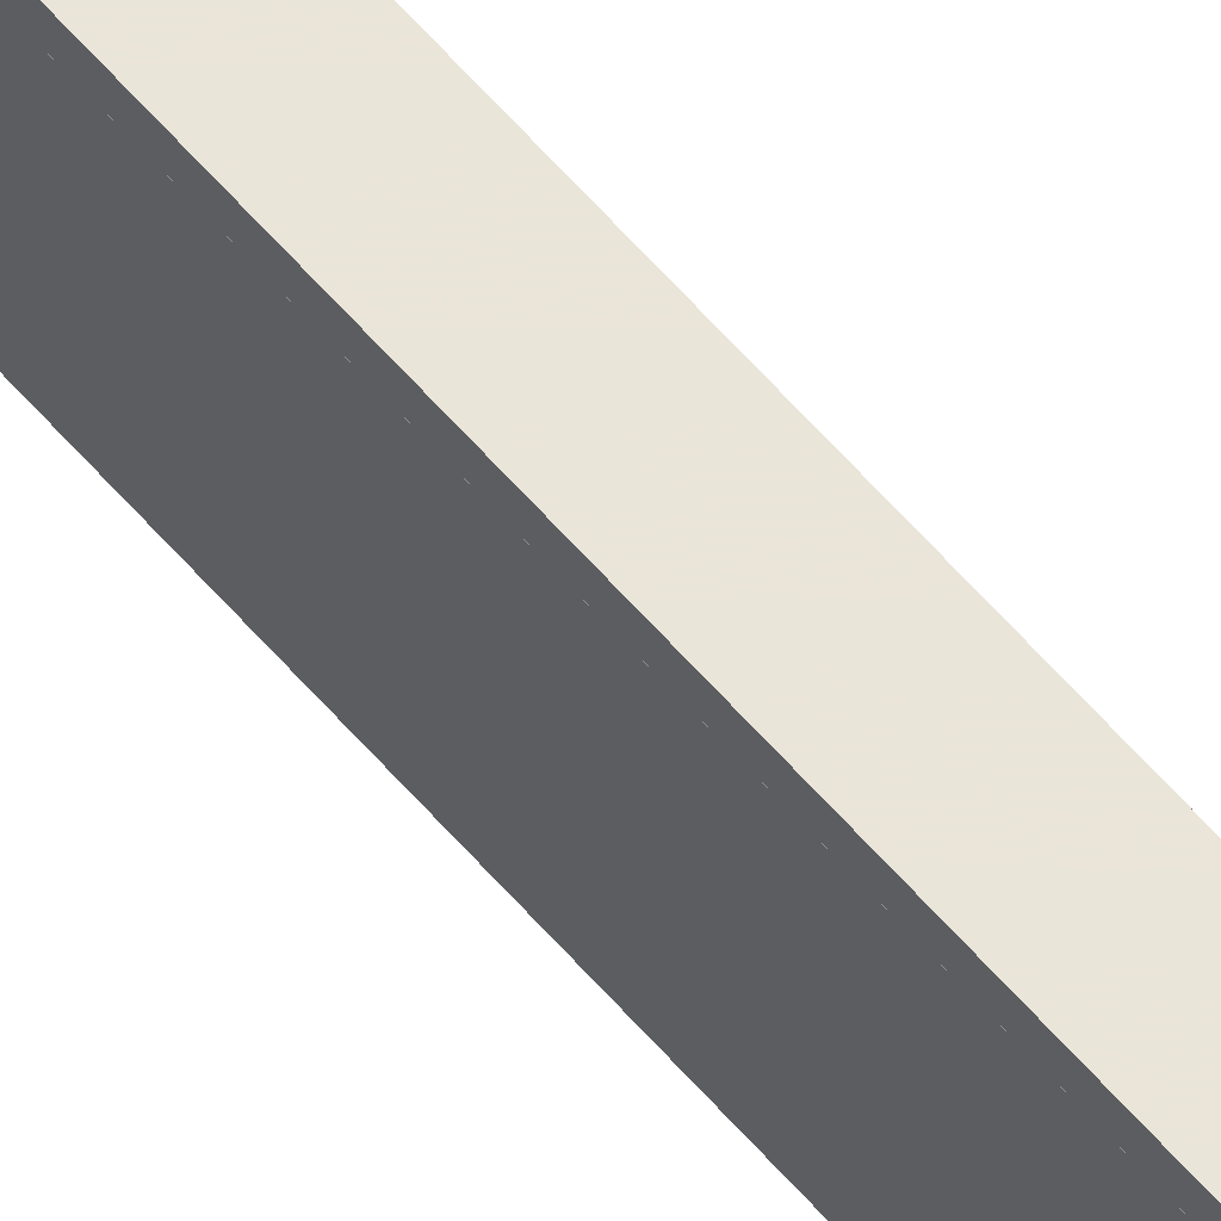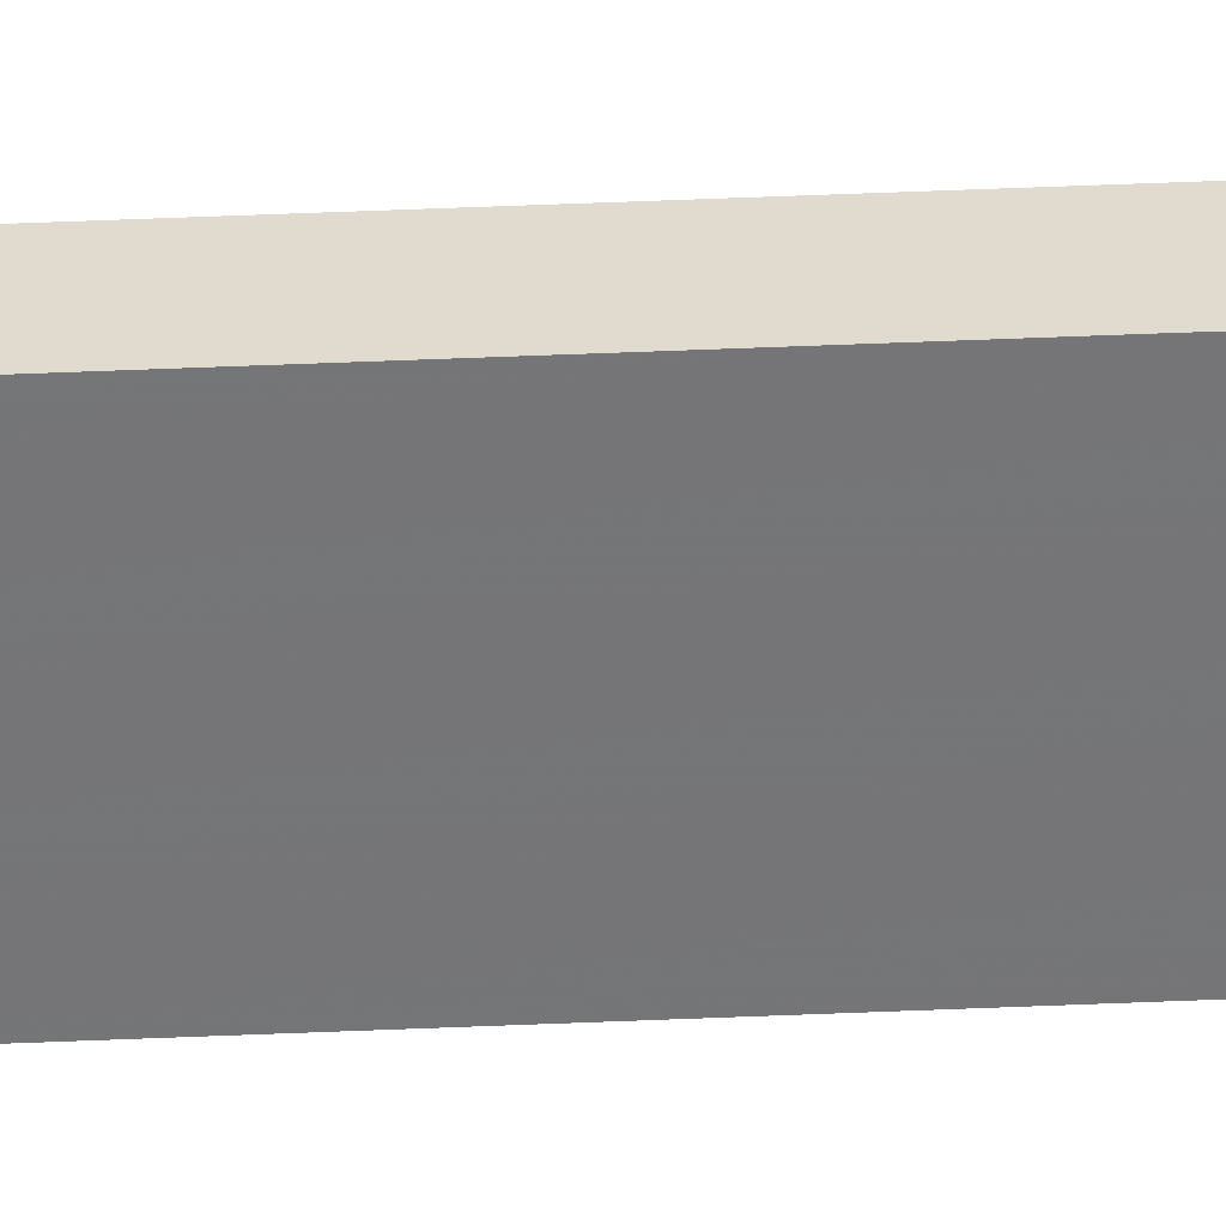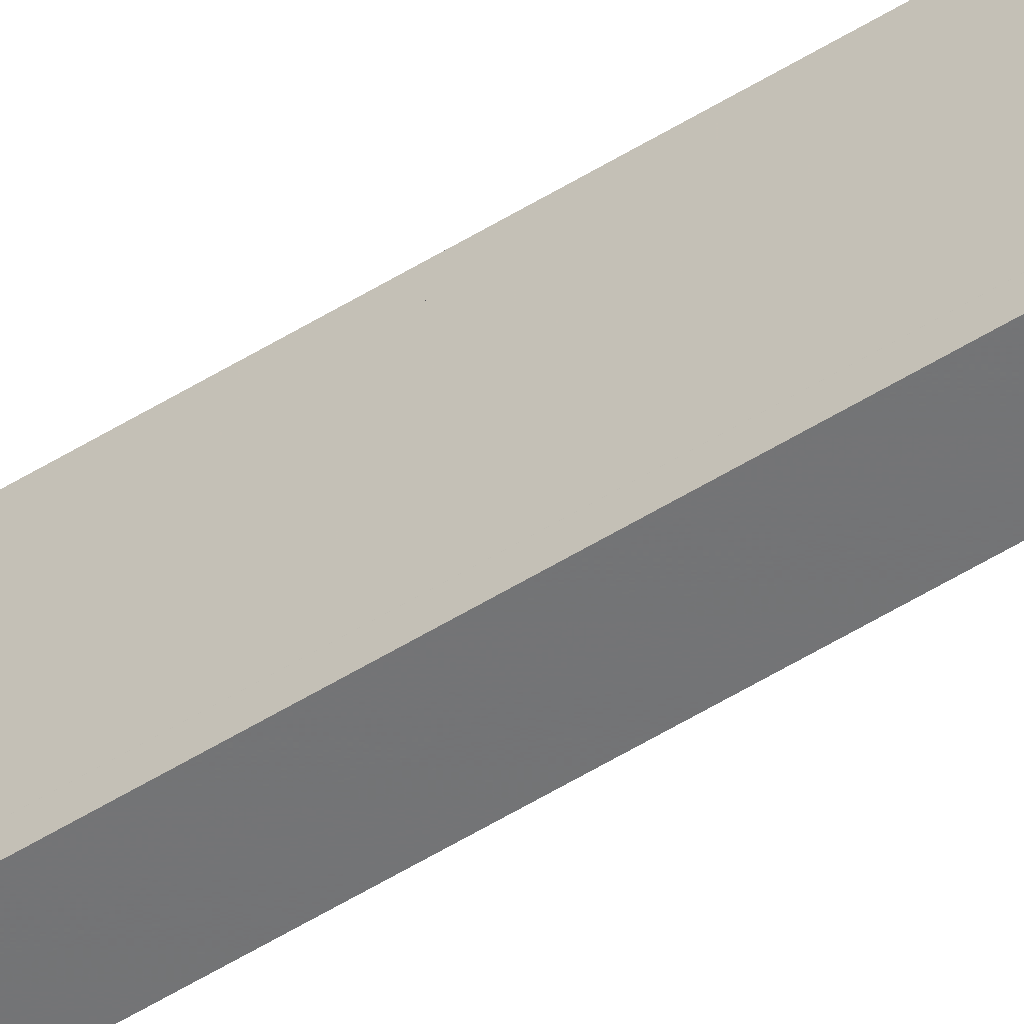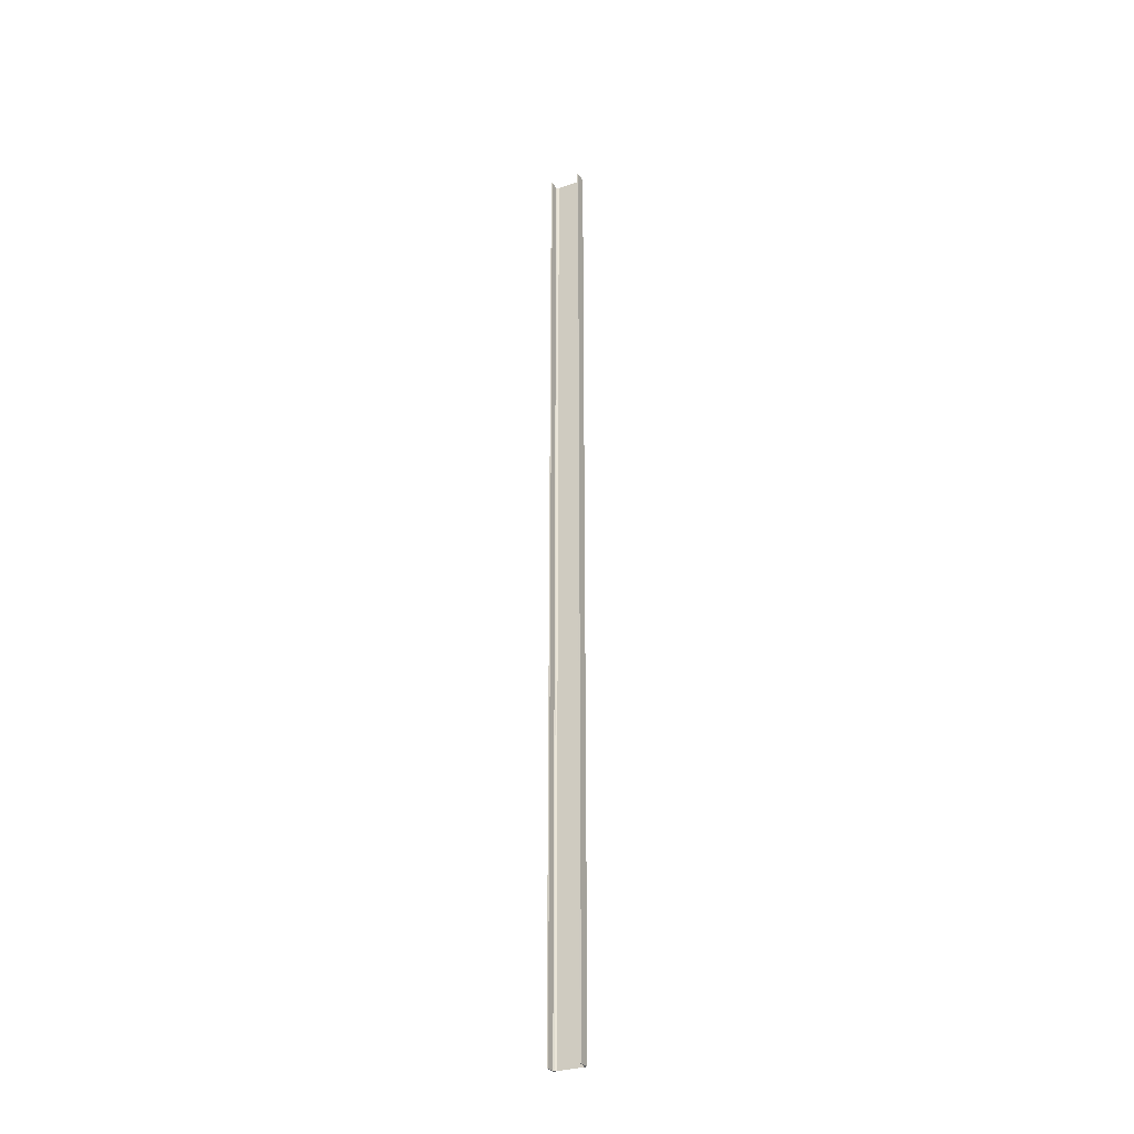
<metadata>
{"format":"obj","ext":"obj","renderer":"f3d","projection":"perspective","resolution":1024,"background":"white","views":[{"elev":58.5,"azim":140.1,"up":"+Z"},{"elev":33.7,"azim":86.3,"up":"+Z"},{"elev":-56.1,"azim":122.8,"up":"+Z"},{"elev":-30.2,"azim":-62.6,"up":"+Y"}]}
</metadata>
<code>
o 410
v 2173 1880 19.71
v 2173 1880 19.72
v 2173 1880 19.71
v 2173 1888 19.71
v 2173 1880 19.71
v 2173 1888 19.71
v 2173 1880 20
v 2173 1888 19.72
v 2173 1888 19.72
v 2173 1888 19.71
v 2173 1880 19.71
v 2173 1880 19.72
v 2173 1888 19.72
v 2173 1880 19.72
v 2173 1880 19.72
v 2173 1888 19.72
v 2173 1880 19.72
v 2173 1880 19.71
v 2173 1888 19.74
v 2173 1888 19.72
v 2173 1888 19.71
v 2173 1888 19.72
v 2173 1880 20
v 2173 1888 20
v 2173 1888 20
v 2173 1880 20
v 2173 1888 19.99
v 2173 1888 20
v 2173 1880 19.99
v 2173 1880 20
v 2173 1888 20
v 2173 1880 19.99
v 2173 1888 19.99
v 2173 1888 19.99
v 2173 1888 19.99
v 2173 1888 19.98
v 2173 1880 19.99
v 2173 1880 19.99
v 2173 1880 19.98
v 2173 1880 19.97
v 2173 1888 19.98
v 2173 1880 19.97
v 2173 1880 19.98
v 2173 1888 20
v 2173 1888 19.98
v 2173 1888 19.97
v 2173 1880 19.97
v 2173 1888 19.97
v 2173 1880 19.74
v 2173 1888 19.74
v 2173 1880 19.72
v 2173 1880 19.74
v 2173 1880 19.71
v 2173 1880 19.72
v 2173 1880 19.74
v 2173 1888 19.72
f 1 2 3
f 3 4 5
f 6 7 1
f 8 2 9
f 8 4 10
f 6 11 10
f 8 11 12
f 3 13 10
f 14 13 12
f 9 15 16
f 17 18 14
f 15 19 20
f 21 20 19
f 21 13 22
f 21 22 20
f 23 21 24
f 23 25 26
f 24 27 28
f 28 29 26
f 28 30 31
f 32 30 26
f 32 25 33
f 28 34 33
f 35 29 33
f 36 37 35
f 32 27 38
f 38 7 32
f 39 7 38
f 40 7 39
f 38 41 39
f 41 42 43
f 44 45 34
f 44 46 45
f 47 45 46
f 48 49 47
f 49 48 50
f 50 51 52
f 14 53 54
f 54 53 55
f 54 56 14

</code>
